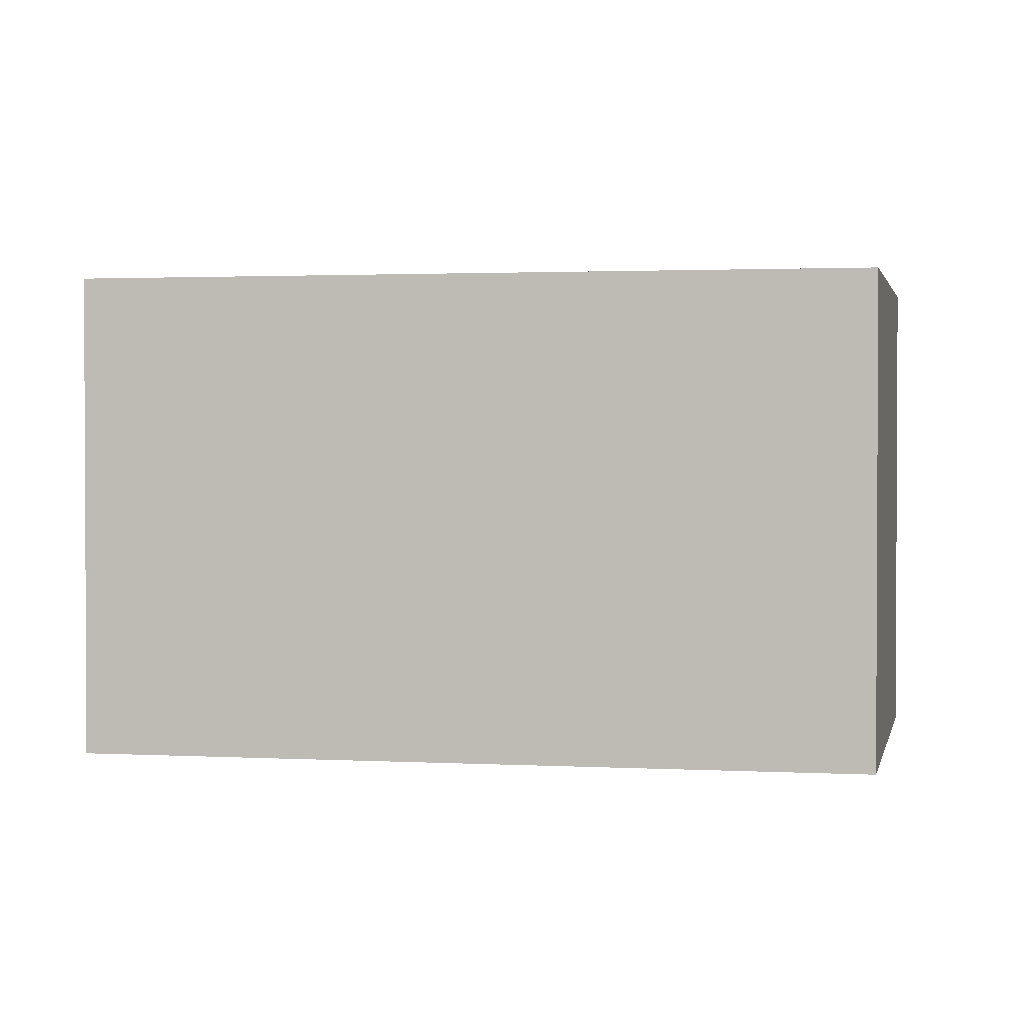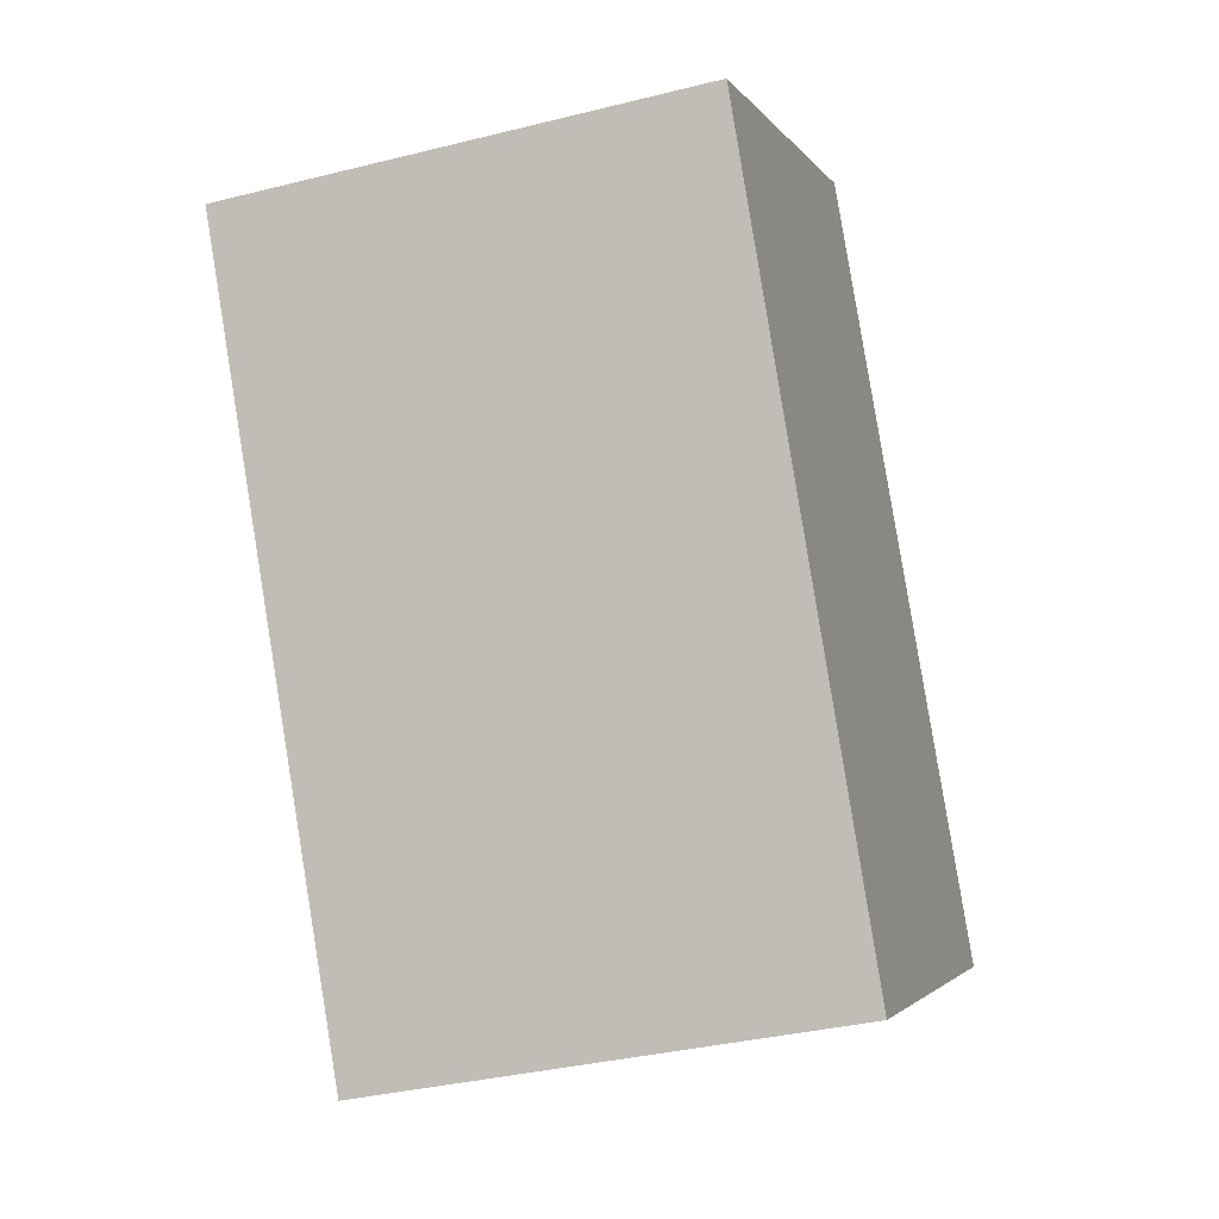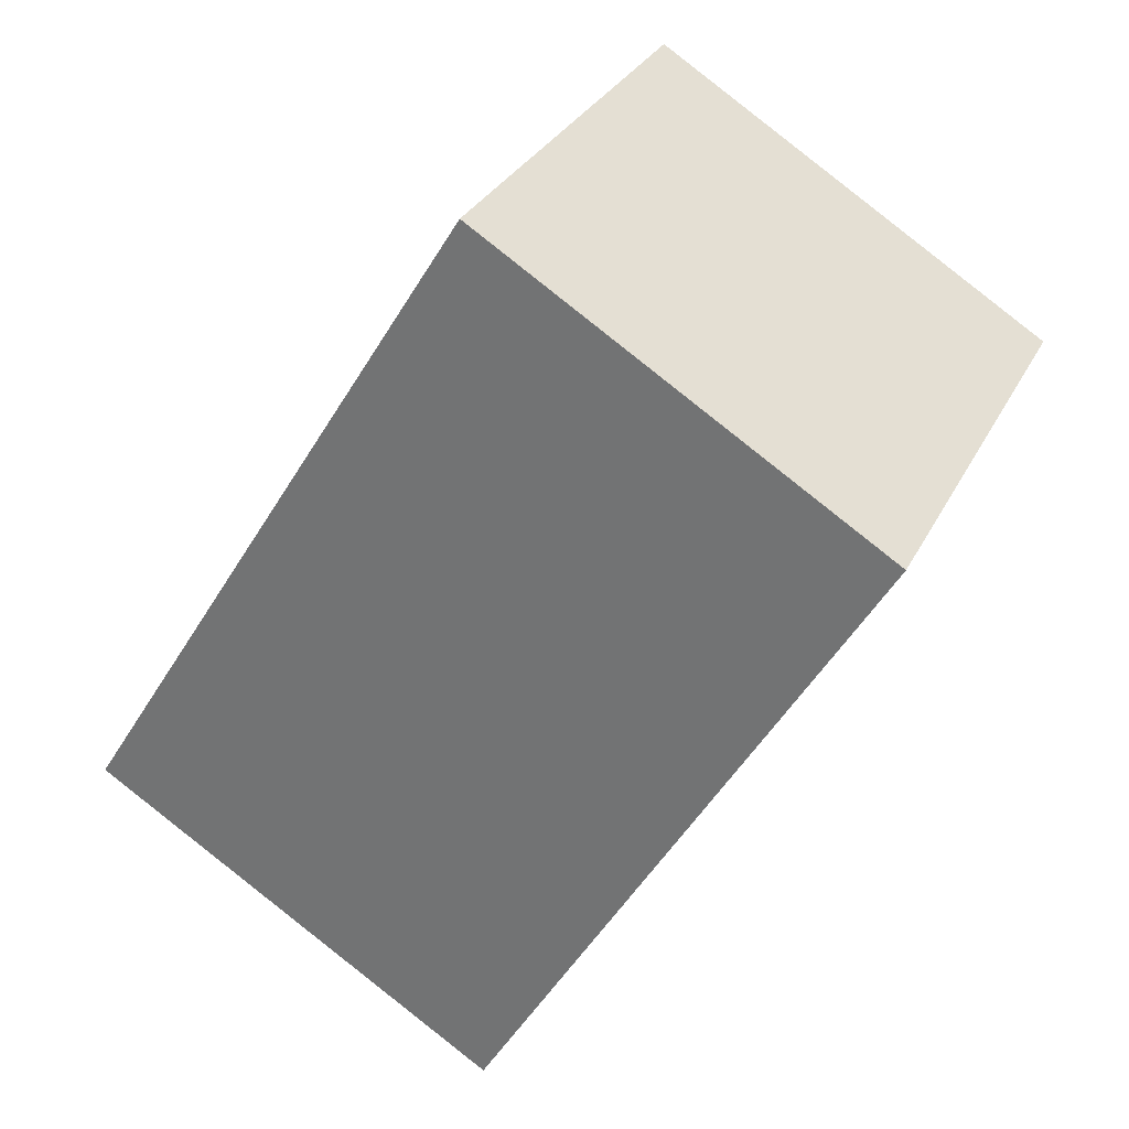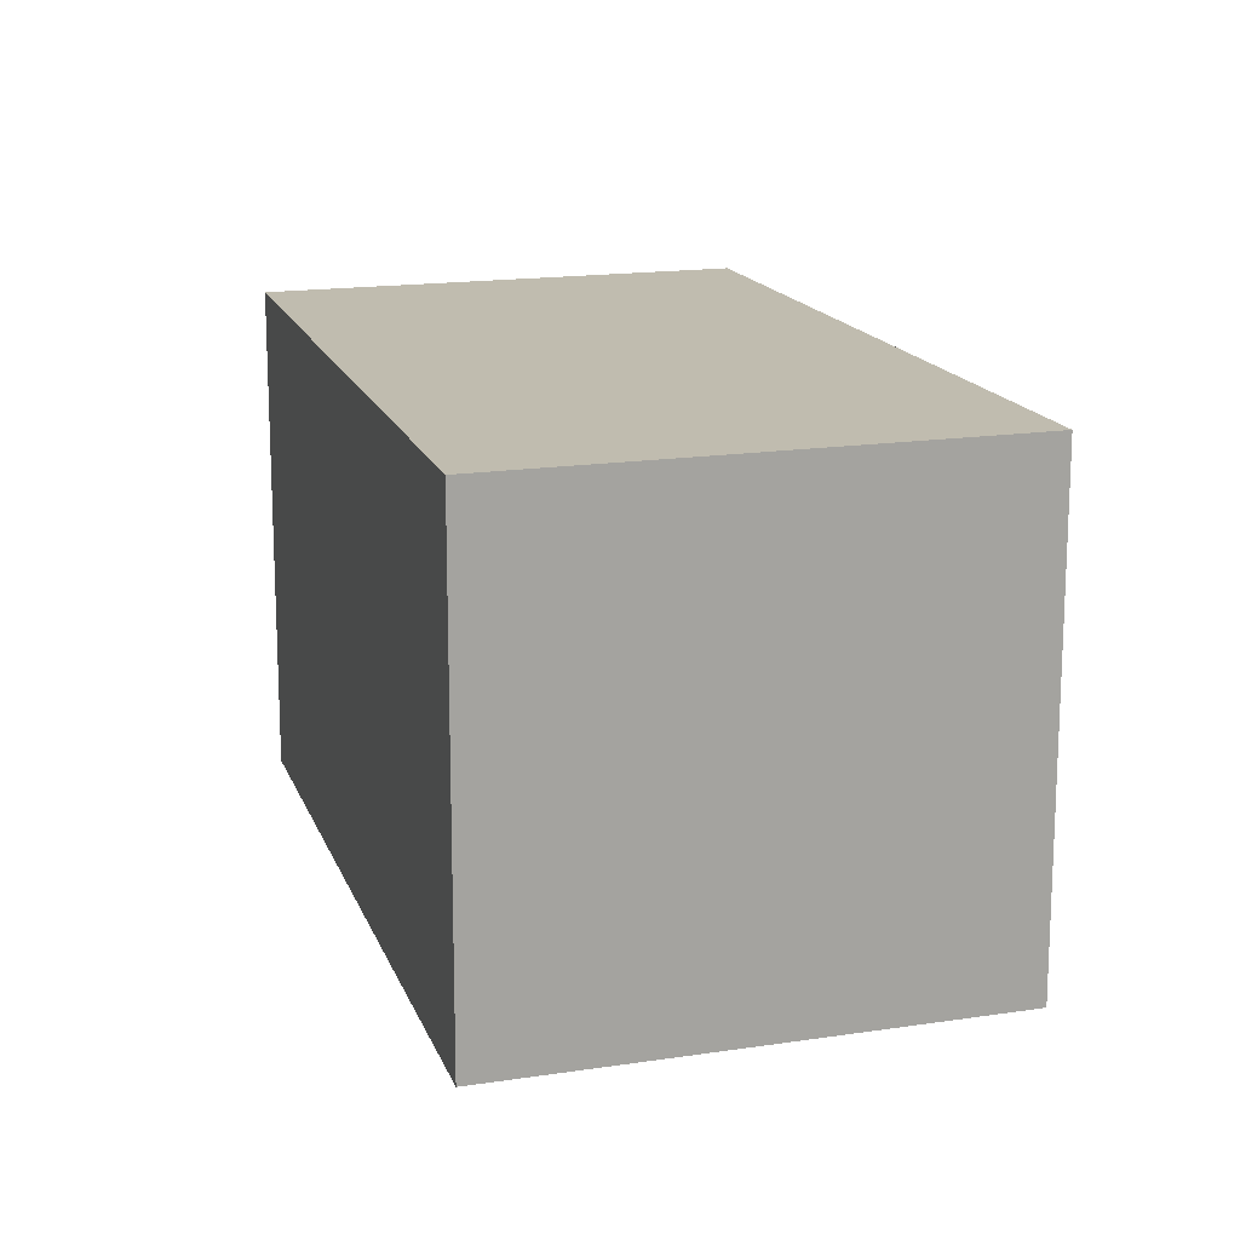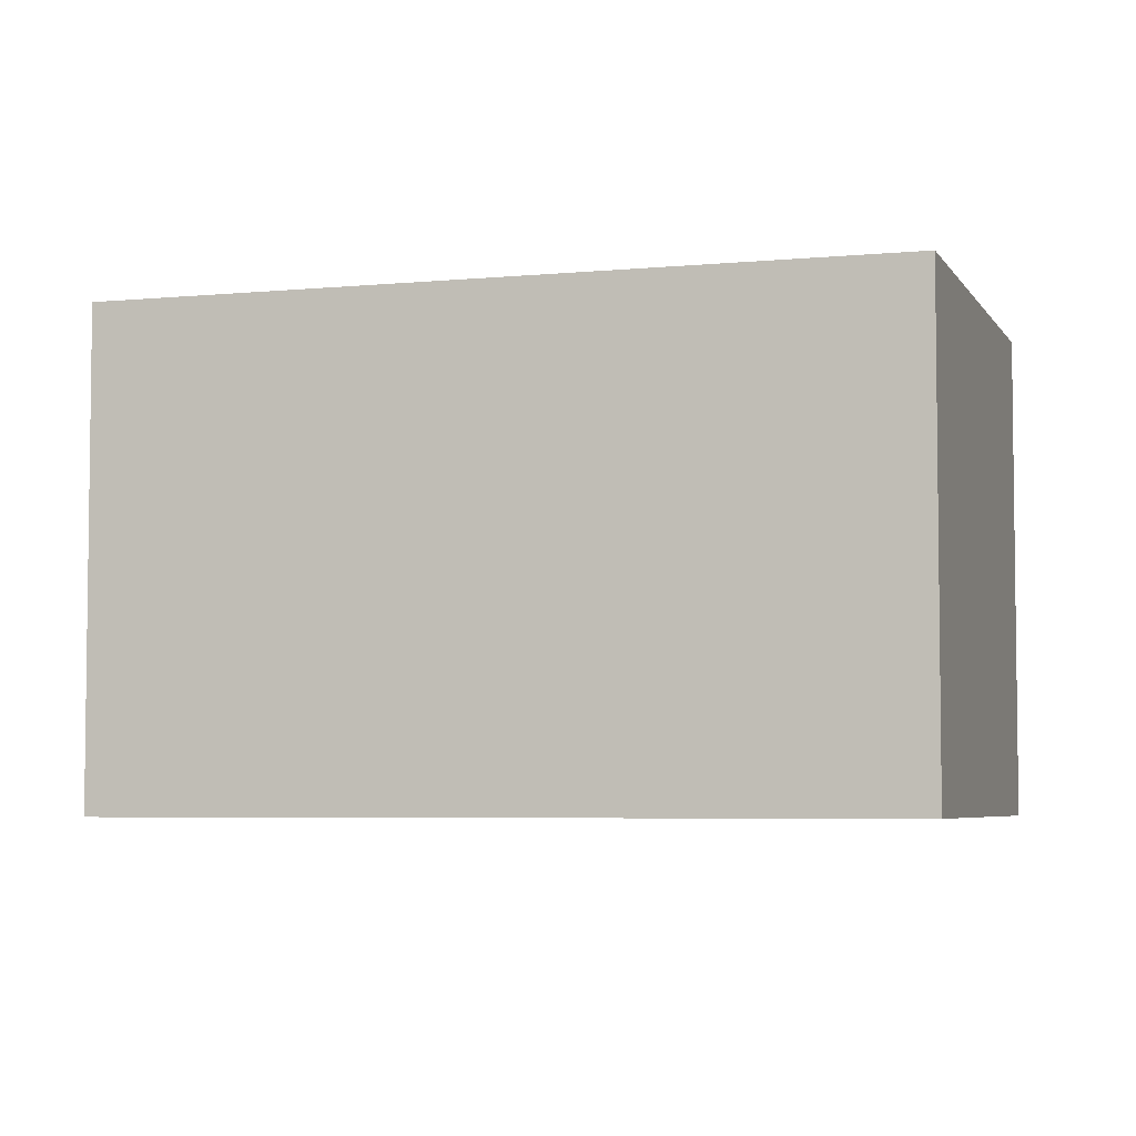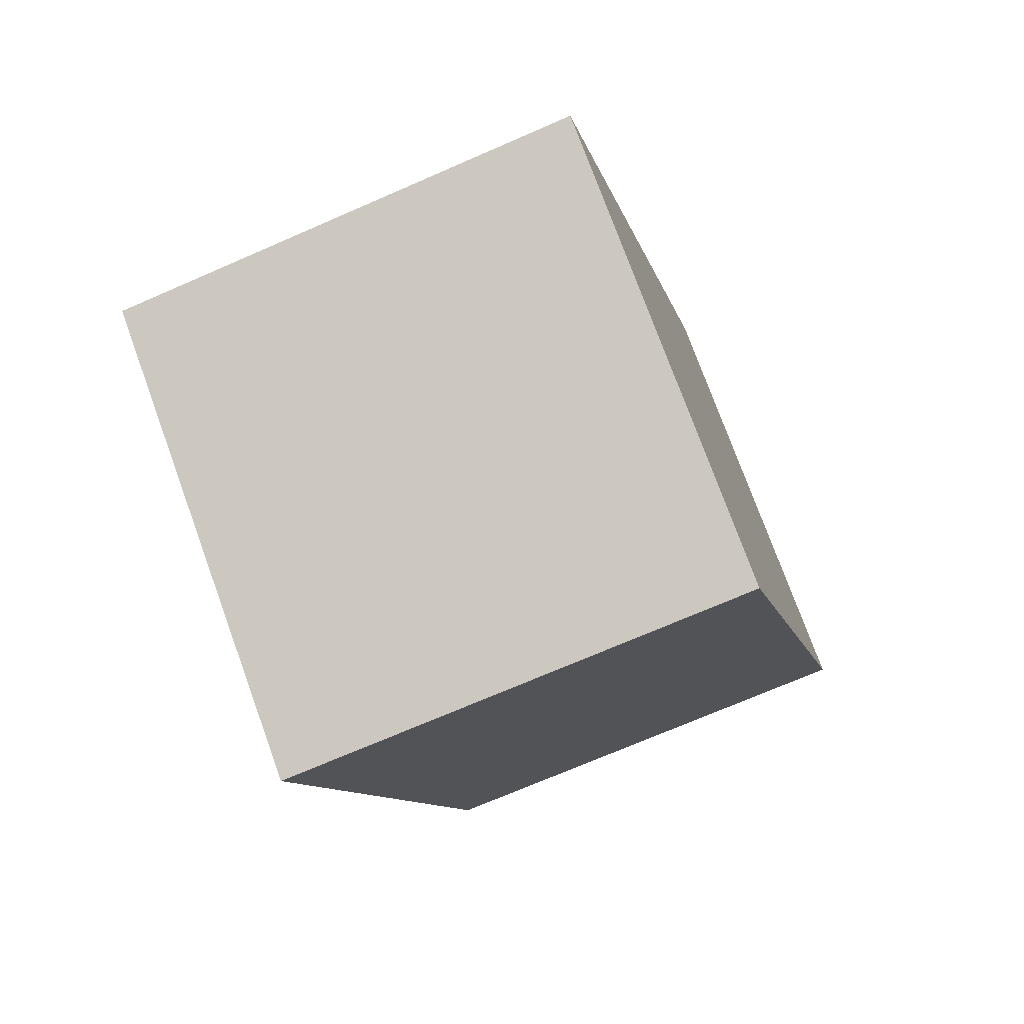
<metadata>
{"format":"obj","ext":"obj","renderer":"f3d","projection":"perspective","resolution":1024,"background":"white","views":[{"elev":1.7,"azim":-47.0,"up":"+Y"},{"elev":-35.2,"azim":108.4,"up":"+Z"},{"elev":30.4,"azim":22.8,"up":"+Z"},{"elev":16.3,"azim":-165.8,"up":"+Y"},{"elev":-5.0,"azim":-41.1,"up":"+Y"},{"elev":-71.2,"azim":-66.4,"up":"+Z"}]}
</metadata>
<code>
v  3.202 1.874 1.659
v  0 1.874 1.147e-16
v  1.623 1.874 2.633
v  1.644 1.874 -1.013
v  1.623 -1.612e-16 2.633
v  3.202 -1.016e-16 1.659
v  1.644 6.203e-17 -1.013
v  0 0 0
g defaultobject
f 1 2 3
f 2 1 4
f 5 1 3
f 1 5 6
f 6 4 1
f 4 6 7
f 7 2 4
f 2 7 8
f 8 3 2
f 3 8 5
f 8 6 5
f 6 8 7

</code>
